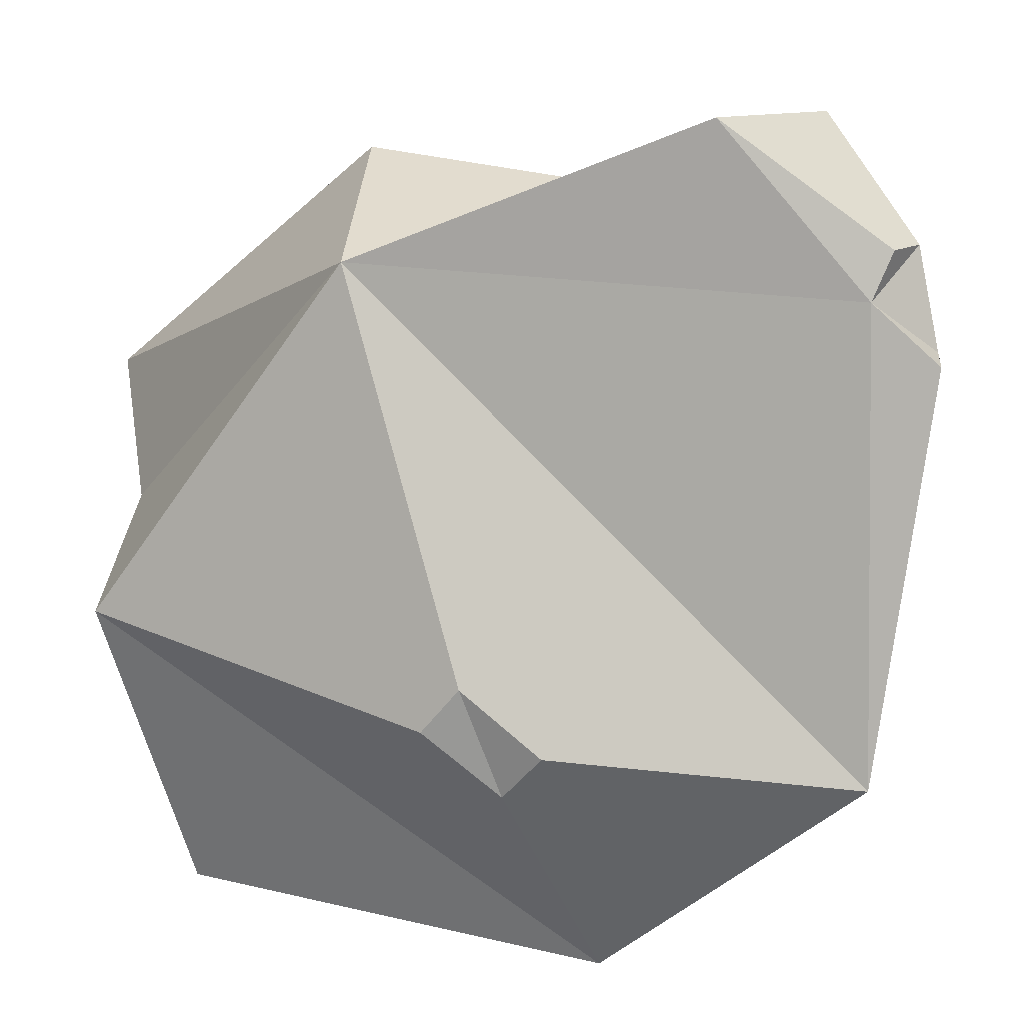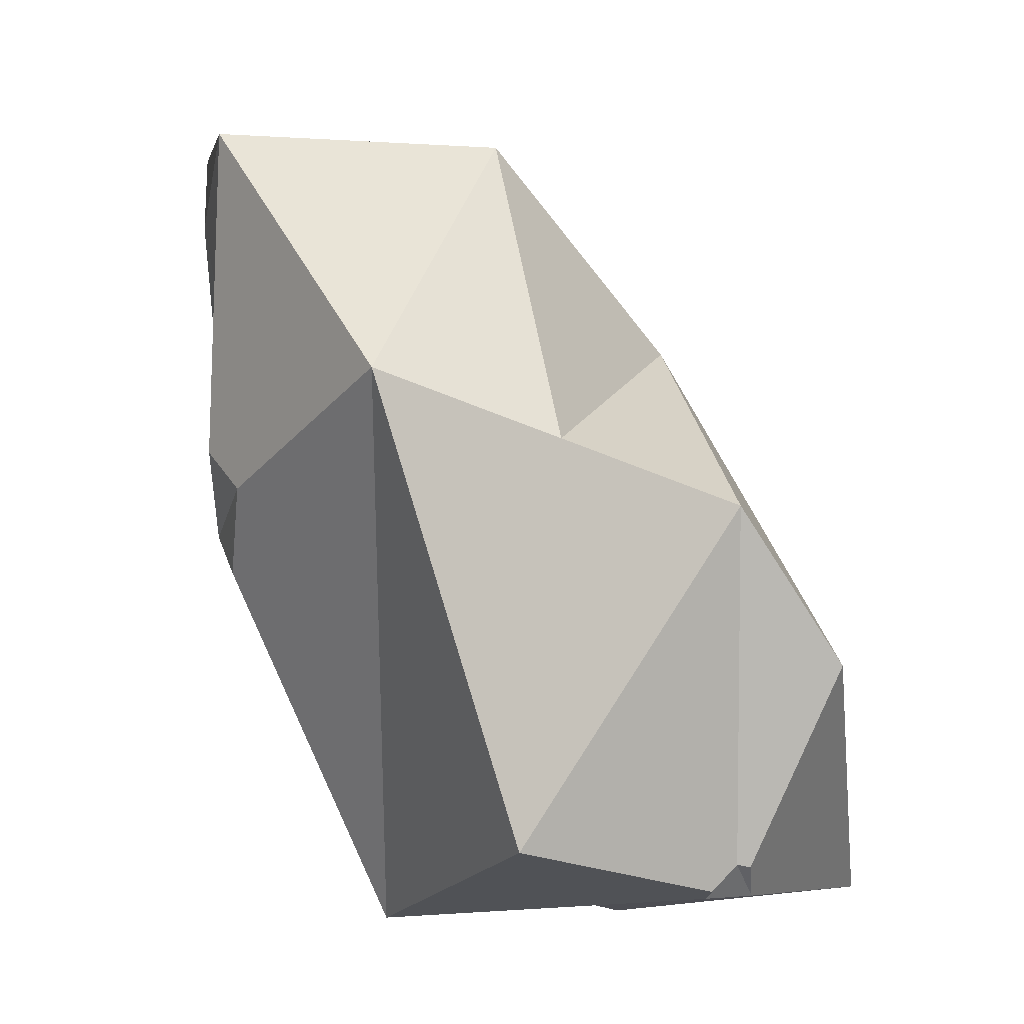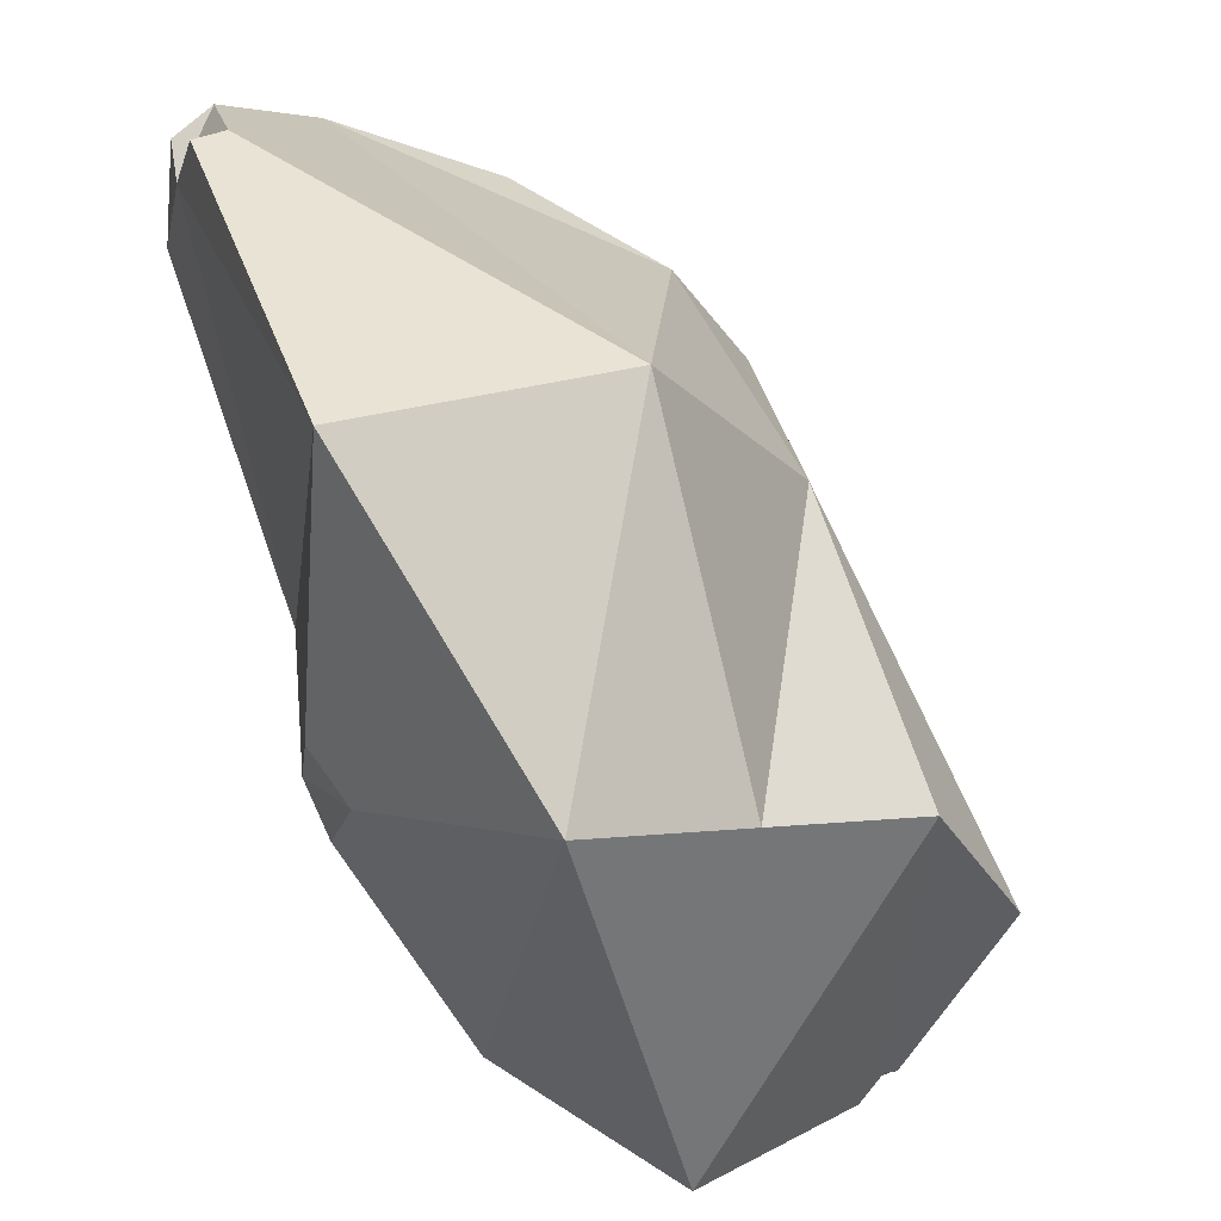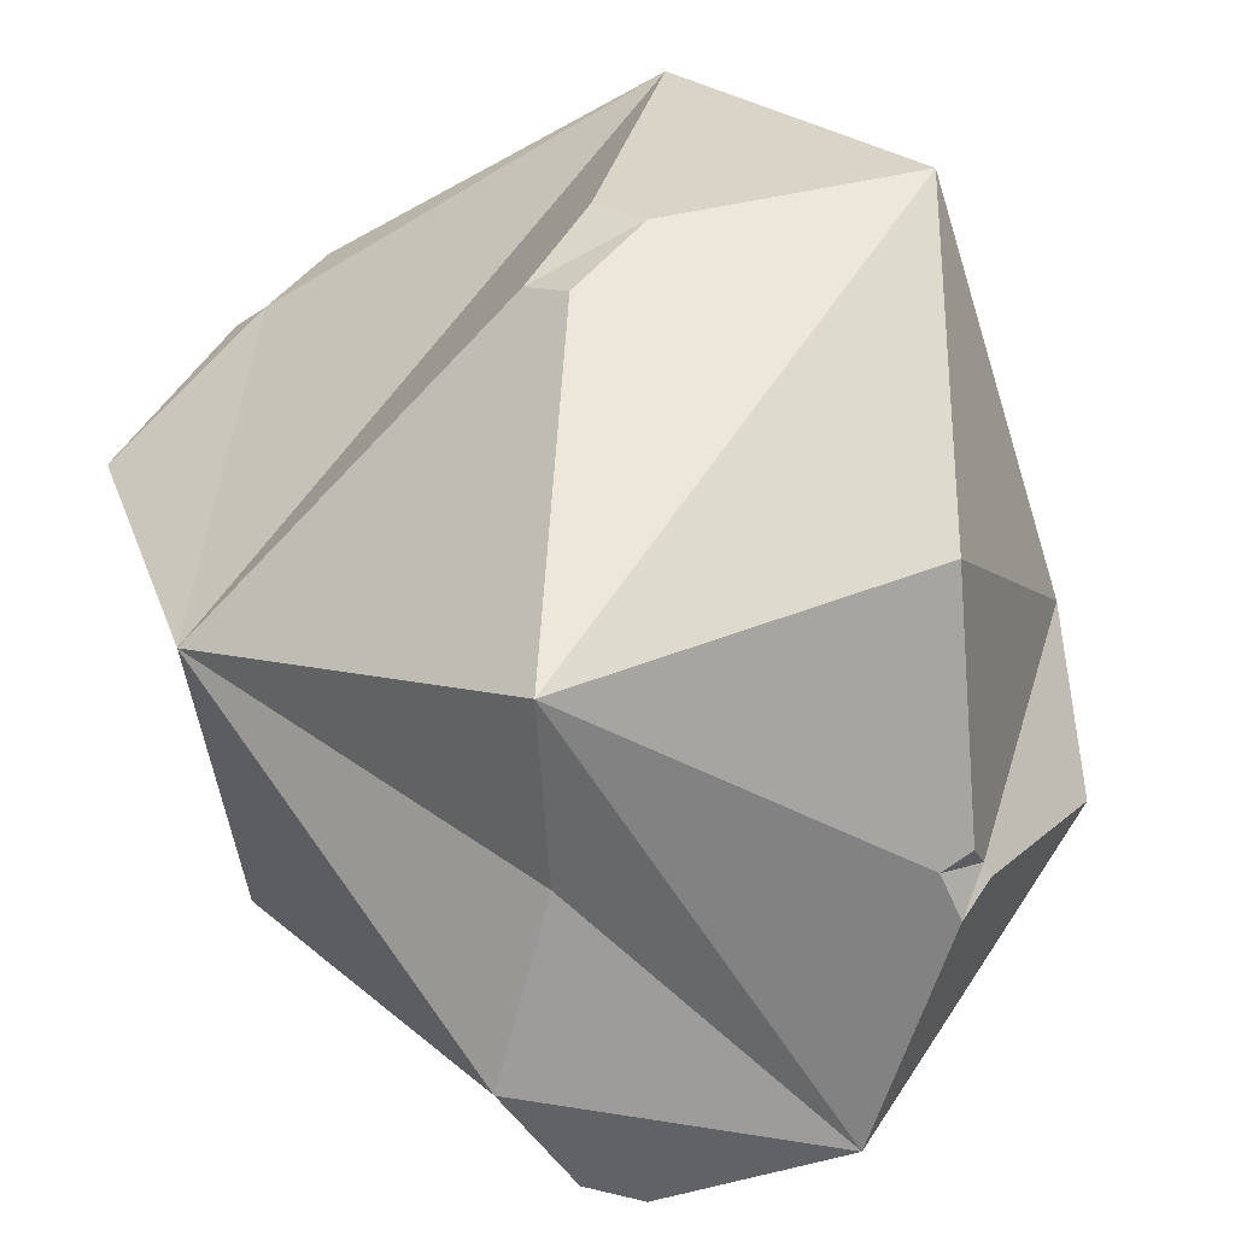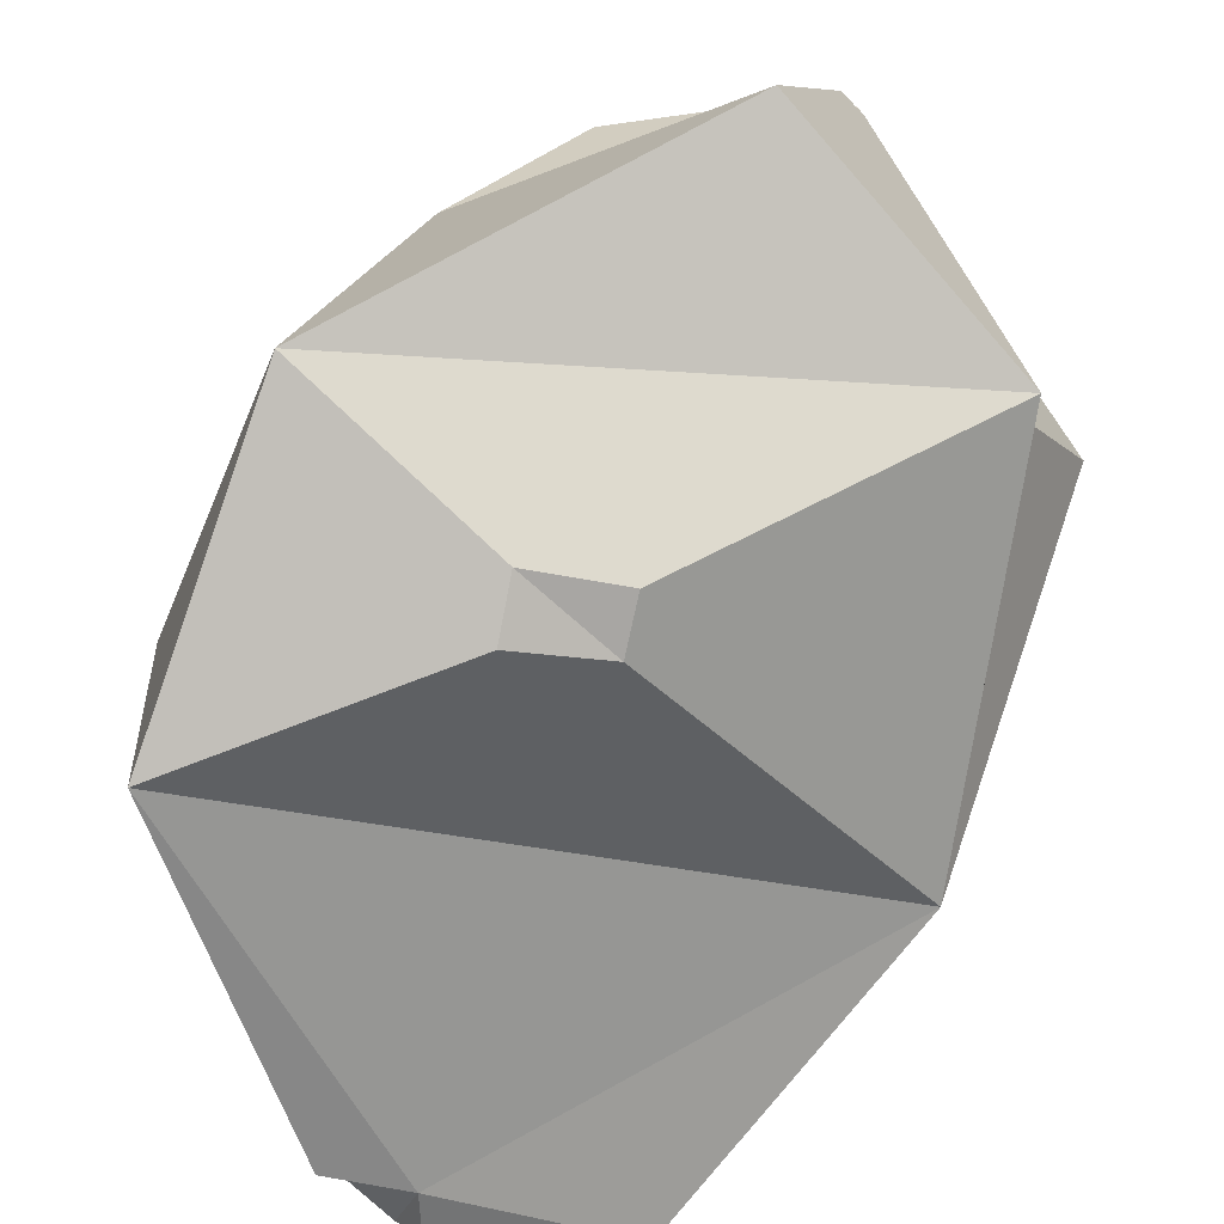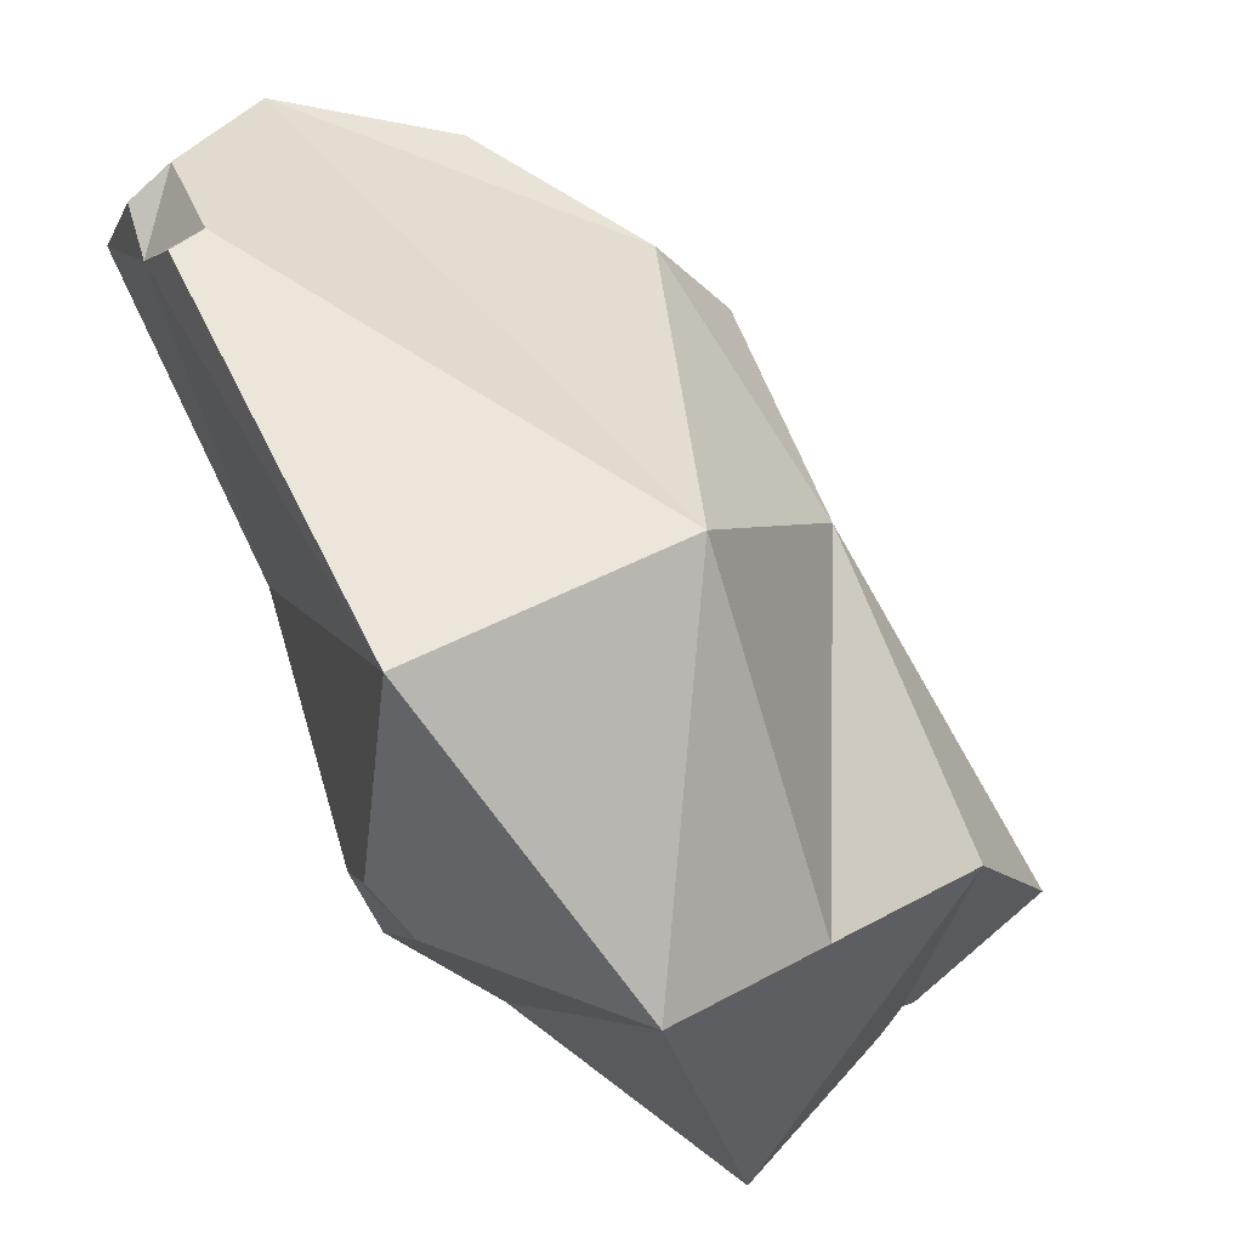
<metadata>
{"format":"obj","ext":"obj","renderer":"f3d","projection":"perspective","resolution":1024,"background":"white","views":[{"elev":-73.5,"azim":-80.5,"up":"+Y"},{"elev":-13.6,"azim":74.8,"up":"+Z"},{"elev":23.3,"azim":63.8,"up":"+Z"},{"elev":-67.2,"azim":26.1,"up":"+Z"},{"elev":-67.0,"azim":126.0,"up":"+Y"},{"elev":42.6,"azim":56.1,"up":"+Z"}]}
</metadata>
<code>
g default
v 0.3361 -0.1152 0.4487
v 0.552 -0.08337 -0.03518
v 0.3197 -0.5091 0.4343
v 0.1846 0.1796 0.2093
v 0.5935 -0.3458 0.02878
v -0.5462 -0.1582 0.534
v -0.2179 0.197 0.3659
v -0.5088 0.04539 0.3189
v -0.459 0.1788 0.1672
v -0.2091 0.3094 0.2271
v -0.4494 0.06627 0.45
v -0.4411 0.3329 0.054
v -0.3961 0.3964 -0.1177
v 0.06291 0.5091 -0.5591
v -0.2774 0.2492 -0.5737
v -0.5664 0.1019 -0.1177
v -0.4664 -0.2585 -0.1597
v -0.005978 -0.1865 -0.6144
v -0.5935 -0.3698 0.3692
v 0.4584 -0.1147 -0.5656
v 0.4514 0.3437 -0.2989
v 0.5105 0.179 -0.09915
v -0.24 -0.3962 0.6144
v -0.3819 -0.3647 0.6114
v -0.3914 -0.4204 0.5713
v -0.3309 -0.4355 0.5308
v -0.2325 -0.4475 0.6095
v 0.1586 -0.4493 -0.1536
v 0.2659 -0.4624 -0.05852
v 0.2074 -0.4942 0.005598
v 0.102 -0.4616 -0.09024
v 0.2932 0.1963 -0.6036
v 0.2904 0.2647 -0.5974
v 0.3379 0.2463 -0.5633
v 0.3368 0.2274 -0.5605
v 0.3376 0.19 -0.5981
v -0.106 0.05033 -0.5585
v -0.1967 0.4817 -0.5267
v -0.2561 0.4241 -0.5324
v -0.2678 0.4662 -0.4704
g rock47
f 1 5 2
f 4 1 2
f 1 3 5
f 4 7 1
f 26 3 27
f 7 6 1
f 8 11 7
f 9 8 7
f 7 10 9
f 4 10 7
f 7 11 6
f 6 11 8
f 10 12 9
f 13 12 10
f 13 10 4
f 15 39 38
f 15 38 14
f 14 13 4
f 15 16 13
f 12 13 16
f 9 16 17
f 15 17 16
f 12 16 9
f 17 37 18
f 6 25 24
f 17 19 8
f 19 26 25
f 5 28 18
f 17 8 9
f 18 31 17
f 5 30 29
f 23 3 1
f 6 8 19
f 37 14 18
f 20 35 22
f 18 20 5
f 35 21 22
f 21 33 14
f 20 32 36
f 26 17 3
f 4 2 22
f 22 21 4
f 2 20 22
f 21 14 4
f 5 20 2
f 14 40 13
f 24 25 26
f 6 23 1
f 29 31 28
f 31 3 17
f 33 34 35
f 14 32 18
f 6 19 25
f 19 17 26
f 5 29 28
f 18 28 31
f 5 3 30
f 23 27 3
f 20 36 35
f 35 34 21
f 21 34 33
f 20 18 32
f 27 23 26
f 23 24 26
f 6 24 23
f 29 30 31
f 31 30 3
f 36 32 35
f 32 33 35
f 14 33 32
f 17 15 37
f 37 15 14
f 38 39 40
f 40 15 13
f 14 38 40
f 40 39 15

</code>
